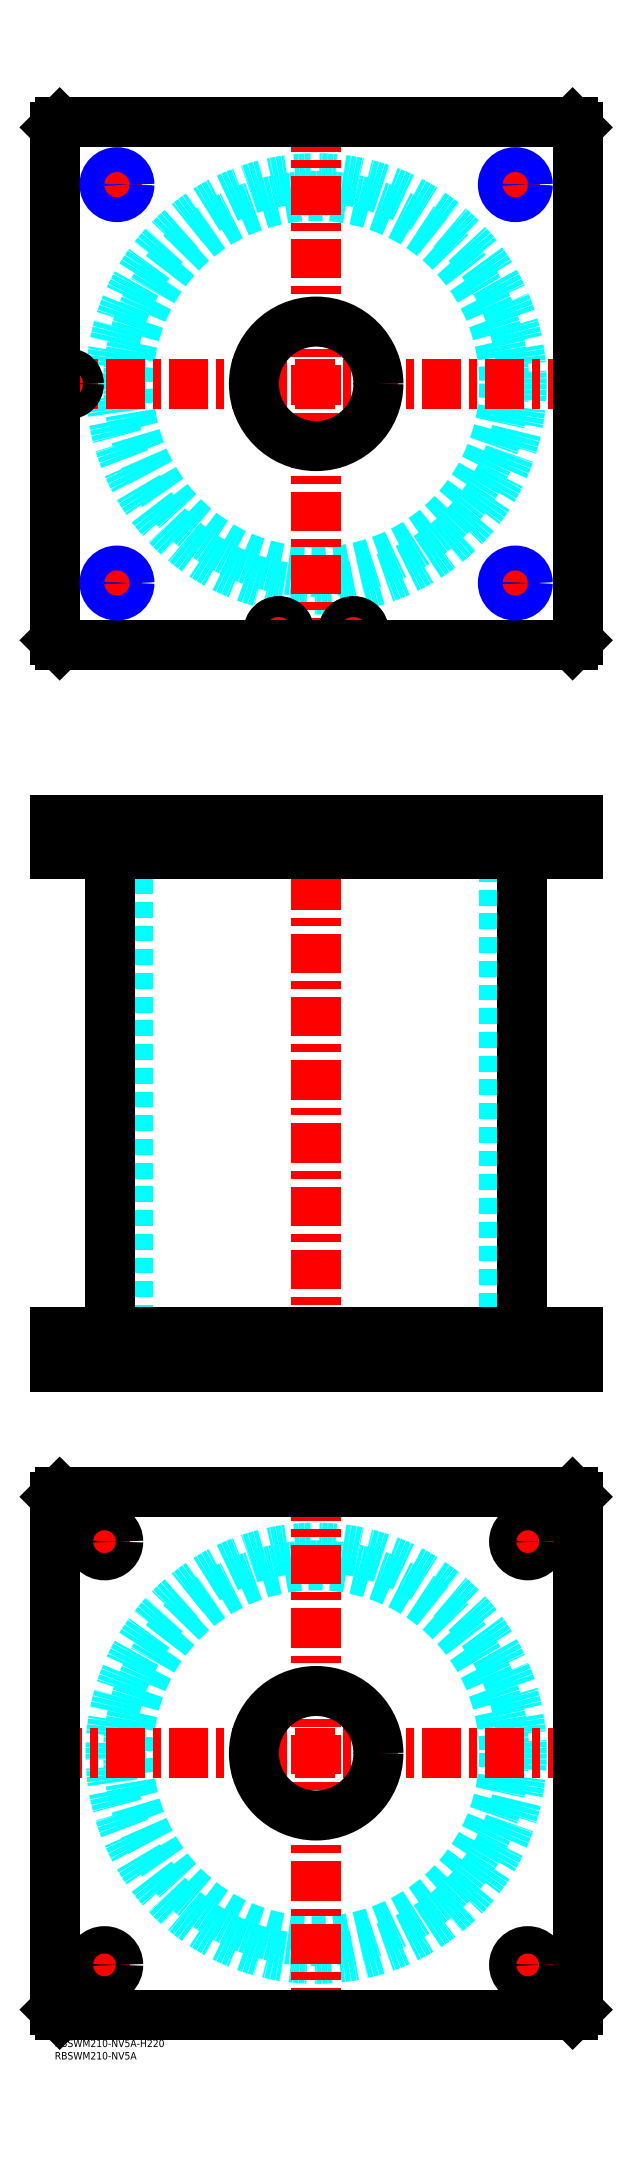
<metadata>
{"format":"dxf","ext":"dxf","renderer":"ezdxf+matplotlib","layout":"modelspace","background":"white","min_lineweight":24,"dpi":150}
</metadata>
<code>
0
SECTION
2
ENTITIES
0
TEXT
8
MSM_PART_NUMBER
10
0
20
-8
30
0
40
3
1
RBSWM210-NV5A
0
TEXT
8
MSM_PART_NUMBER
10
0
20
-3
30
0
40
3
1
RBSWM210-NV5A-H220
0
CIRCLE
8
MSM_DASHED
10
105
20
115
30
0
40
75.5
0
CIRCLE
8
MSM_DASHED
10
105
20
115
30
0
40
82.6
0
LINE
8
MSM_CENTER
10
-5
20
115
30
0
11
215
21
115
31
0
0
LINE
8
MSM_CENTER
10
105
20
5
30
0
11
105
21
225
31
0
0
LINE
8
MSM_CENTER
10
13.5
20
30
30
0
11
26.5
21
30
31
0
0
LINE
8
MSM_CENTER
10
20
20
23.5
30
0
11
20
21
36.5
31
0
0
LINE
8
MSM_CENTER
10
13.5
20
200
30
0
11
25.77
21
200
31
0
0
LINE
8
MSM_CENTER
10
20
20
193.5
30
0
11
20
21
206.5
31
0
0
LINE
8
MSM_CENTER
10
183.5
20
200
30
0
11
196.5
21
200
31
0
0
LINE
8
MSM_CENTER
10
190
20
193.5
30
0
11
190
21
206.5
31
0
0
LINE
8
MSM_CENTER
10
183.5
20
30
30
0
11
196.5
21
30
31
0
0
LINE
8
MSM_CENTER
10
190
20
23.5
30
0
11
190
21
36.5
31
0
0
LINE
8
MSM_CONTINUOUS
10
208
20
220
30
0
11
210
21
218
31
0
0
LINE
8
MSM_CONTINUOUS
10
2
20
220
30
0
11
208
21
220
31
0
0
CIRCLE
8
MSM_CONTINUOUS
10
105
20
115
30
0
40
25
0
CIRCLE
8
MSM_CONTINUOUS
10
20
20
30
30
0
40
5.5
0
CIRCLE
8
MSM_CONTINUOUS
10
20
20
200
30
0
40
5.5
0
CIRCLE
8
MSM_CONTINUOUS
10
190
20
200
30
0
40
5.5
0
CIRCLE
8
MSM_CONTINUOUS
10
190
20
30
30
0
40
5.5
0
LINE
8
MSM_CONTINUOUS
10
2
20
10
30
0
11
0
21
12
31
0
0
LINE
8
MSM_CONTINUOUS
10
208
20
10
30
0
11
2
21
10
31
0
0
LINE
8
MSM_CONTINUOUS
10
210
20
12
30
0
11
208
21
10
31
0
0
LINE
8
MSM_CONTINUOUS
10
210
20
218
30
0
11
210
21
12
31
0
0
LINE
8
MSM_CONTINUOUS
10
0
20
218
30
0
11
2
21
220
31
0
0
LINE
8
MSM_CONTINUOUS
10
0
20
12
30
0
11
0
21
218
31
0
0
LINE
8
MSM_DASHED
10
9
20
476
30
0
11
9
21
478
31
0
0
LINE
8
MSM_DASHED
10
1.5
20
489.8
30
0
11
1.5
21
478
31
0
0
LINE
8
MSM_DASHED
10
9.5
20
478
30
0
11
9.5
21
489.8
31
0
0
LINE
8
MSM_DASHED
10
9.5
20
478
30
0
11
1.5
21
478
31
0
0
LINE
8
MSM_DASHED
10
9.5
20
489.8
30
0
11
9.7
21
490
31
0
0
LINE
8
MSM_DASHED
10
1.3
20
490
30
0
11
1.5
21
489.8
31
0
0
LINE
8
MSM_DASHED
10
9.5
20
489.8
30
0
11
1.5
21
489.8
31
0
0
LINE
8
MSM_DASHED
10
80
20
284
30
0
11
80
21
270
31
0
0
LINE
8
MSM_DASHED
10
130
20
270
30
0
11
130
21
284
31
0
0
LINE
8
MSM_DASHED
10
80
20
490
30
0
11
80
21
476
31
0
0
LINE
8
MSM_DASHED
10
130
20
476
30
0
11
130
21
490
31
0
0
LINE
8
MSM_DASHED
10
29.5
20
476
30
0
11
29.5
21
284
31
0
0
LINE
8
MSM_DASHED
10
180.5
20
284
30
0
11
180.5
21
476
31
0
0
LINE
8
MSM_DASHED
10
20.81
20
489.2
30
0
11
20.81
21
476.8
31
0
0
LINE
8
MSM_DASHED
10
29.19
20
476.8
30
0
11
29.19
21
489.2
31
0
0
LINE
8
MSM_DASHED
10
180.8
20
489.2
30
0
11
180.8
21
476.8
31
0
0
LINE
8
MSM_DASHED
10
189.2
20
476.8
30
0
11
189.2
21
489.2
31
0
0
LINE
8
MSM_DASHED
10
180.8
20
476.8
30
0
11
180
21
476
31
0
0
LINE
8
MSM_DASHED
10
190
20
476
30
0
11
189.2
21
476.8
31
0
0
LINE
8
MSM_DASHED
10
189.2
20
476.8
30
0
11
180.8
21
476.8
31
0
0
LINE
8
MSM_DASHED
10
29.19
20
489.2
30
0
11
30
21
490
31
0
0
LINE
8
MSM_DASHED
10
20
20
490
30
0
11
20.81
21
489.2
31
0
0
LINE
8
MSM_DASHED
10
29.19
20
489.2
30
0
11
20.81
21
489.2
31
0
0
LINE
8
MSM_DASHED
10
20.81
20
476.8
30
0
11
20
21
476
31
0
0
LINE
8
MSM_DASHED
10
30
20
476
30
0
11
29.19
21
476.8
31
0
0
LINE
8
MSM_DASHED
10
29.19
20
476.8
30
0
11
20.81
21
476.8
31
0
0
LINE
8
MSM_DASHED
10
189.2
20
489.2
30
0
11
190
21
490
31
0
0
LINE
8
MSM_DASHED
10
180
20
490
30
0
11
180.8
21
489.2
31
0
0
LINE
8
MSM_DASHED
10
189.2
20
489.2
30
0
11
180.8
21
489.2
31
0
0
LINE
8
MSM_DASHED
10
195.5
20
270
30
0
11
195.5
21
284
31
0
0
LINE
8
MSM_DASHED
10
184.5
20
284
30
0
11
184.5
21
270
31
0
0
LINE
8
MSM_DASHED
10
25.5
20
270
30
0
11
25.5
21
284
31
0
0
LINE
8
MSM_DASHED
10
14.5
20
284
30
0
11
14.5
21
270
31
0
0
LINE
8
MSM_DASHED
10
116.5
20
478
30
0
11
116.5
21
476
31
0
0
LINE
8
MSM_DASHED
10
123.5
20
476
30
0
11
123.5
21
478
31
0
0
LINE
8
MSM_DASHED
10
86.5
20
478
30
0
11
86.5
21
476
31
0
0
LINE
8
MSM_DASHED
10
93.5
20
476
30
0
11
93.5
21
478
31
0
0
LINE
8
MSM_DASHED
10
116
20
489.8
30
0
11
116
21
478
31
0
0
LINE
8
MSM_DASHED
10
124
20
478
30
0
11
124
21
489.8
31
0
0
LINE
8
MSM_DASHED
10
124
20
478
30
0
11
116
21
478
31
0
0
LINE
8
MSM_DASHED
10
86
20
489.8
30
0
11
86
21
478
31
0
0
LINE
8
MSM_DASHED
10
94
20
478
30
0
11
94
21
489.8
31
0
0
LINE
8
MSM_DASHED
10
94
20
478
30
0
11
86
21
478
31
0
0
LINE
8
MSM_DASHED
10
94
20
489.8
30
0
11
94.2
21
490
31
0
0
LINE
8
MSM_DASHED
10
85.8
20
490
30
0
11
86
21
489.8
31
0
0
LINE
8
MSM_DASHED
10
94
20
489.8
30
0
11
86
21
489.8
31
0
0
LINE
8
MSM_DASHED
10
124
20
489.8
30
0
11
124.2
21
490
31
0
0
LINE
8
MSM_DASHED
10
115.8
20
490
30
0
11
116
21
489.8
31
0
0
LINE
8
MSM_DASHED
10
124
20
489.8
30
0
11
116
21
489.8
31
0
0
LINE
8
MSM_DASHED
10
30
20
490
30
0
11
30
21
476
31
0
0
LINE
8
MSM_DASHED
10
20
20
490
30
0
11
20
21
476
31
0
0
LINE
8
MSM_DASHED
10
190
20
490
30
0
11
190
21
476
31
0
0
LINE
8
MSM_DASHED
10
180
20
490
30
0
11
180
21
476
31
0
0
LINE
8
MSM_CENTER
10
20
20
284.7
30
0
11
20
21
269.3
31
0
0
LINE
8
MSM_CENTER
10
190
20
284.7
30
0
11
190
21
269.3
31
0
0
LINE
8
MSM_CENTER
10
120
20
490.7
30
0
11
120
21
475.3
31
0
0
LINE
8
MSM_CENTER
10
90
20
490.7
30
0
11
90
21
475.3
31
0
0
LINE
8
MSM_CENTER
10
5.5
20
490.7
30
0
11
5.5
21
475.3
31
0
0
LINE
8
MSM_CENTER
10
25
20
490.7
30
0
11
25
21
475.3
31
0
0
LINE
8
MSM_CENTER
10
185
20
490.7
30
0
11
185
21
475.3
31
0
0
LINE
8
MSM_CENTER
10
105
20
495
30
0
11
105
21
265
31
0
0
LINE
8
MSM_CONTINUOUS
10
22.4
20
476
30
0
11
22.4
21
284
31
0
0
LINE
8
MSM_CONTINUOUS
10
187.6
20
284
30
0
11
187.6
21
476
31
0
0
LINE
8
MSM_CONTINUOUS
10
0
20
490
30
0
11
210
21
490
31
0
0
LINE
8
MSM_CONTINUOUS
10
0
20
476
30
0
11
210
21
476
31
0
0
LINE
8
MSM_CONTINUOUS
10
210
20
490
30
0
11
210
21
476
31
0
0
LINE
8
MSM_CONTINUOUS
10
208
20
490
30
0
11
208
21
476
31
0
0
LINE
8
MSM_CONTINUOUS
10
2
20
490
30
0
11
2
21
476
31
0
0
LINE
8
MSM_CONTINUOUS
10
0
20
490
30
0
11
0
21
476
31
0
0
LINE
8
MSM_CONTINUOUS
10
0
20
270
30
0
11
0
21
284
31
0
0
LINE
8
MSM_CONTINUOUS
10
2
20
270
30
0
11
2
21
284
31
0
0
LINE
8
MSM_CONTINUOUS
10
0
20
284
30
0
11
210
21
284
31
0
0
LINE
8
MSM_CONTINUOUS
10
208
20
270
30
0
11
208
21
284
31
0
0
LINE
8
MSM_CONTINUOUS
10
0
20
270
30
0
11
210
21
270
31
0
0
LINE
8
MSM_CONTINUOUS
10
210
20
270
30
0
11
210
21
284
31
0
0
CIRCLE
8
MSM_DASHED
10
105
20
665
30
0
40
75.5
0
CIRCLE
8
MSM_DASHED
10
105
20
665
30
0
40
82.6
0
LINE
8
MSM_CENTER
10
-5
20
665
30
0
11
215
21
665
31
0
0
LINE
8
MSM_CENTER
10
105
20
555
30
0
11
105
21
775
31
0
0
LINE
8
MSM_CENTER
10
19
20
585
30
0
11
31
21
585
31
0
0
LINE
8
MSM_CENTER
10
25
20
579
30
0
11
25
21
591
31
0
0
LINE
8
MSM_CENTER
10
19
20
745
30
0
11
31
21
745
31
0
0
LINE
8
MSM_CENTER
10
25
20
739
30
0
11
25
21
751
31
0
0
LINE
8
MSM_CENTER
10
179
20
585
30
0
11
191
21
585
31
0
0
LINE
8
MSM_CENTER
10
185
20
579
30
0
11
185
21
591
31
0
0
LINE
8
MSM_CENTER
10
84.8
20
565.5
30
0
11
95.2
21
565.5
31
0
0
LINE
8
MSM_CENTER
10
90
20
560.3
30
0
11
90
21
570.7
31
0
0
LINE
8
MSM_CENTER
10
114.8
20
565.5
30
0
11
125.2
21
565.5
31
0
0
LINE
8
MSM_CENTER
10
120
20
560.3
30
0
11
120
21
570.7
31
0
0
LINE
8
MSM_CENTER
10
5.5
20
659.8
30
0
11
5.5
21
670.2
31
0
0
LINE
8
MSM_CENTER
10
179
20
745
30
0
11
191
21
745
31
0
0
LINE
8
MSM_CENTER
10
185
20
739
30
0
11
185
21
751
31
0
0
CIRCLE
8
MSM_CONTINUOUS
10
90
20
565.5
30
0
40
3.5
0
CIRCLE
8
MSM_CONTINUOUS
10
5.5
20
665
30
0
40
3.5
0
CIRCLE
8
MSM_CONTINUOUS
10
120
20
565.5
30
0
40
3.5
0
CIRCLE
8
MSM_CONTINUOUS
10
25
20
745
30
0
40
4.188
0
CIRCLE
8
MSM_CONTINUOUS
10
25
20
585
30
0
40
4.188
0
CIRCLE
8
MSM_CONTINUOUS
10
120
20
565.5
30
0
40
4
0
CIRCLE
8
MSM_CONTINUOUS
10
185
20
585
30
0
40
4.188
0
CIRCLE
8
MSM_CONTINUOUS
10
90
20
565.5
30
0
40
4
0
LINE
8
MSM_CONTINUOUS
10
208
20
560
30
0
11
210
21
562
31
0
0
CIRCLE
8
MSM_CONTINUOUS
10
105
20
665
30
0
40
25
0
CIRCLE
8
MSM_CONTINUOUS
10
90
20
565.5
30
0
40
4.2
0
CIRCLE
8
MSM_CONTINUOUS
10
120
20
565.5
30
0
40
4.2
0
LINE
8
MSM_CONTINUOUS
10
2
20
770
30
0
11
0
21
768
31
0
0
LINE
8
MSM_CONTINUOUS
10
0
20
768
30
0
11
0
21
562
31
0
0
LINE
8
MSM_CONTINUOUS
10
0
20
562
30
0
11
2
21
560
31
0
0
LINE
8
MSM_CONTINUOUS
10
2
20
560
30
0
11
208
21
560
31
0
0
LINE
8
MSM_CONTINUOUS
10
210
20
562
30
0
11
210
21
768
31
0
0
LINE
8
MSM_CONTINUOUS
10
210
20
768
30
0
11
208
21
770
31
0
0
LINE
8
MSM_CONTINUOUS
10
208
20
770
30
0
11
2
21
770
31
0
0
CIRCLE
8
MSM_CONTINUOUS
10
5.5
20
665
30
0
40
4
0
CIRCLE
8
MSM_CONTINUOUS
10
5.5
20
665
30
0
40
4.2
0
CIRCLE
8
MSM_CONTINUOUS
10
185
20
745
30
0
40
4.188
0
CIRCLE
8
MSM_NARROW
10
185
20
745
30
0
40
5
0
CIRCLE
8
MSM_NARROW
10
185
20
585
30
0
40
5
0
CIRCLE
8
MSM_NARROW
10
25
20
585
30
0
40
5
0
CIRCLE
8
MSM_NARROW
10
25
20
745
30
0
40
5
0
ENDSEC
0
EOF

</code>
